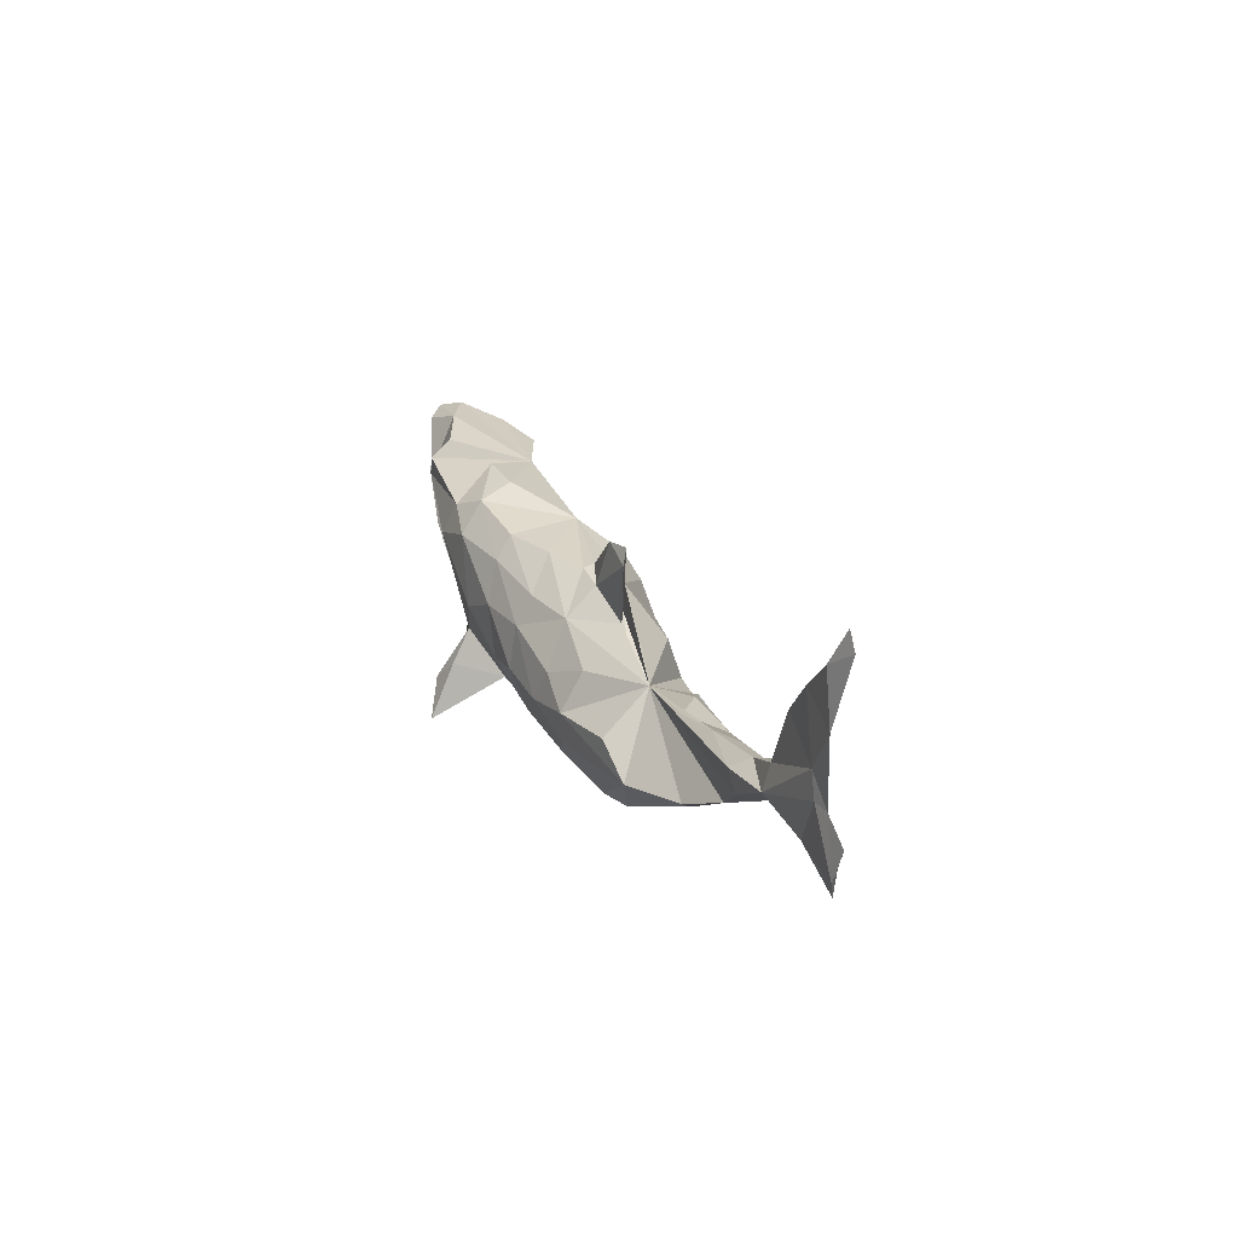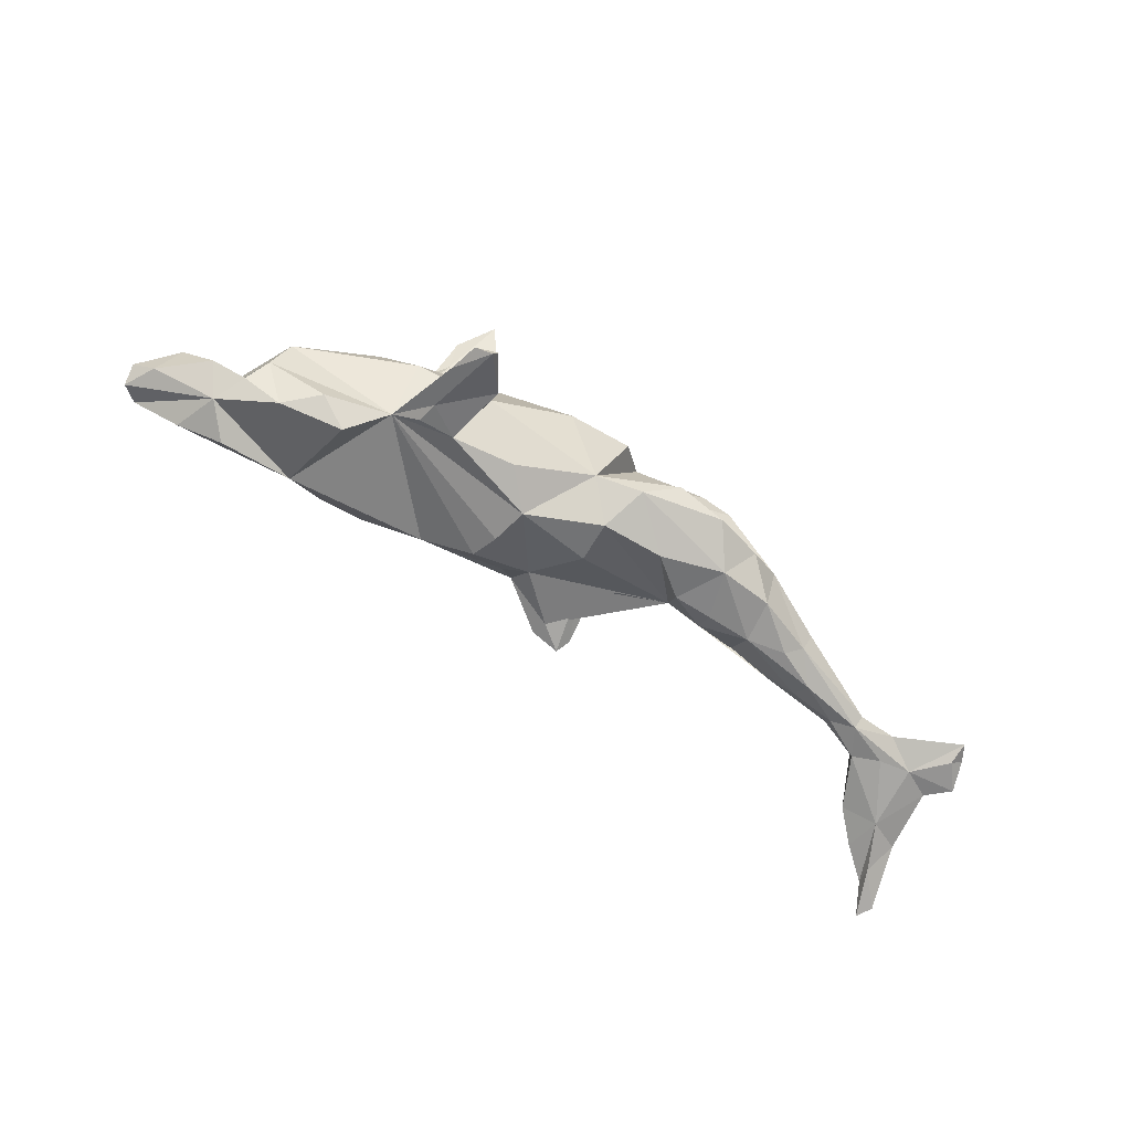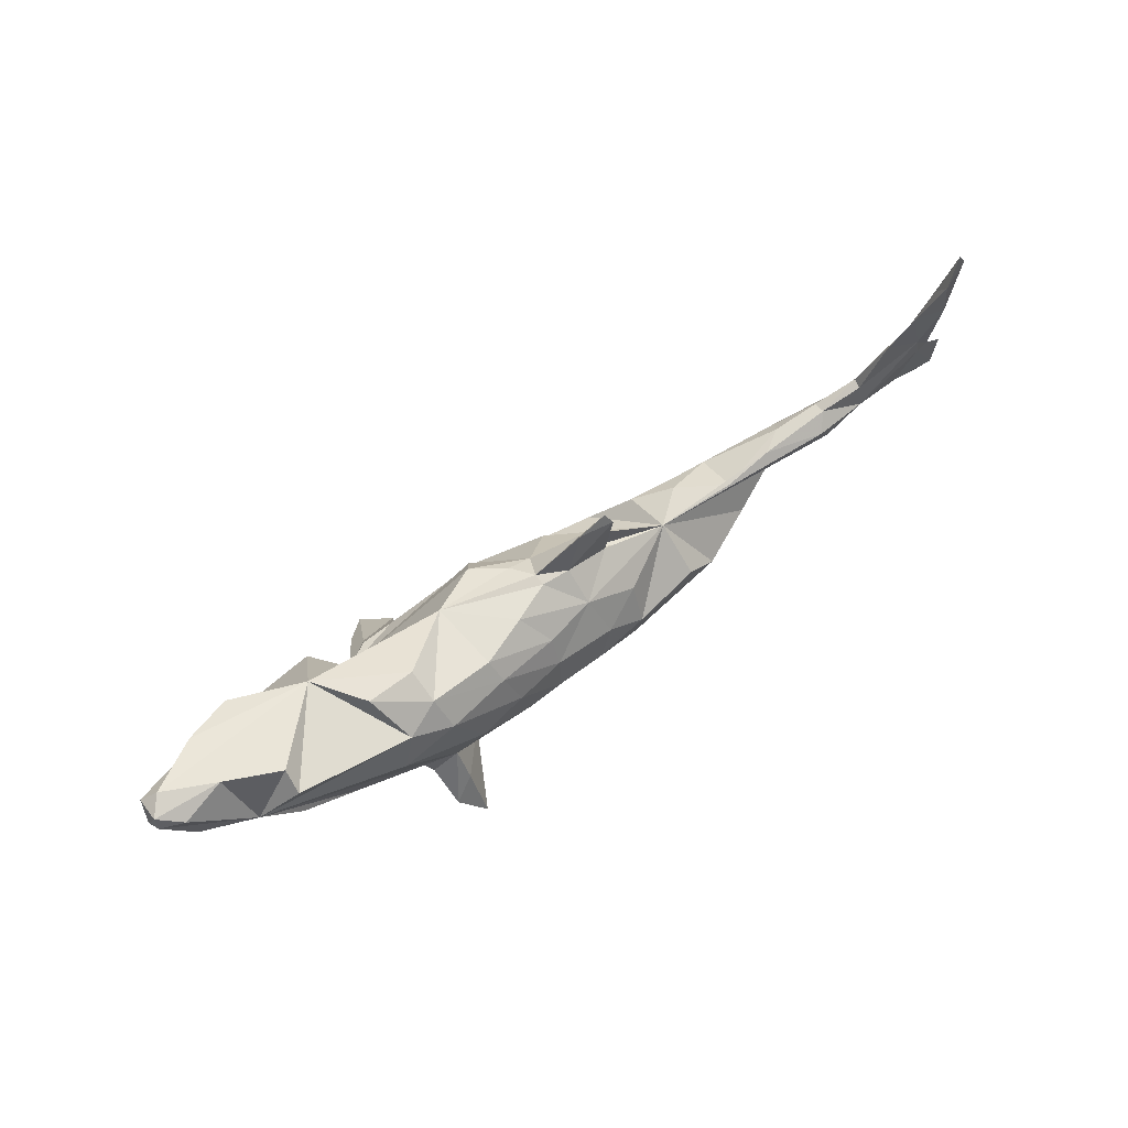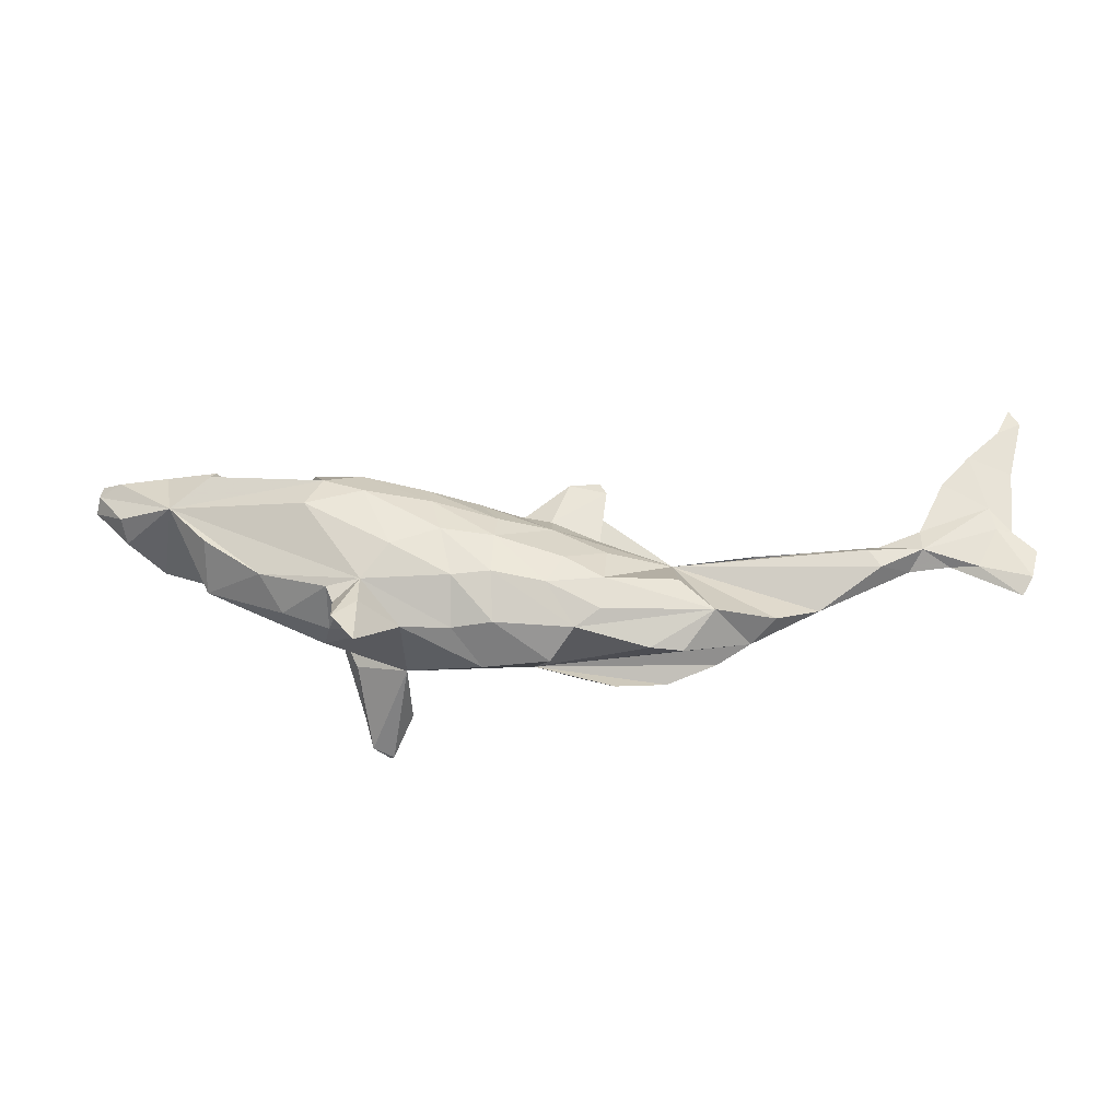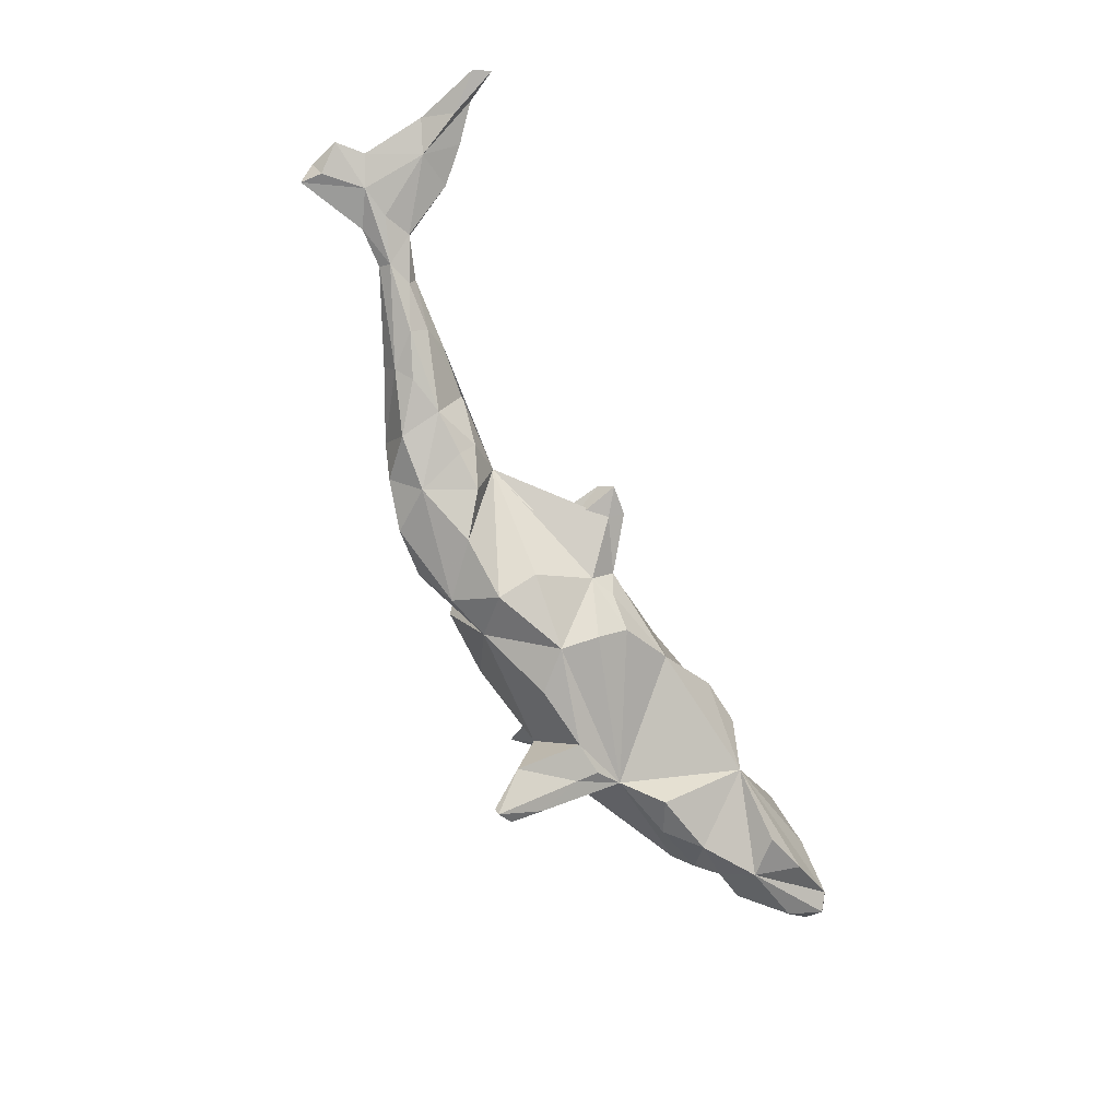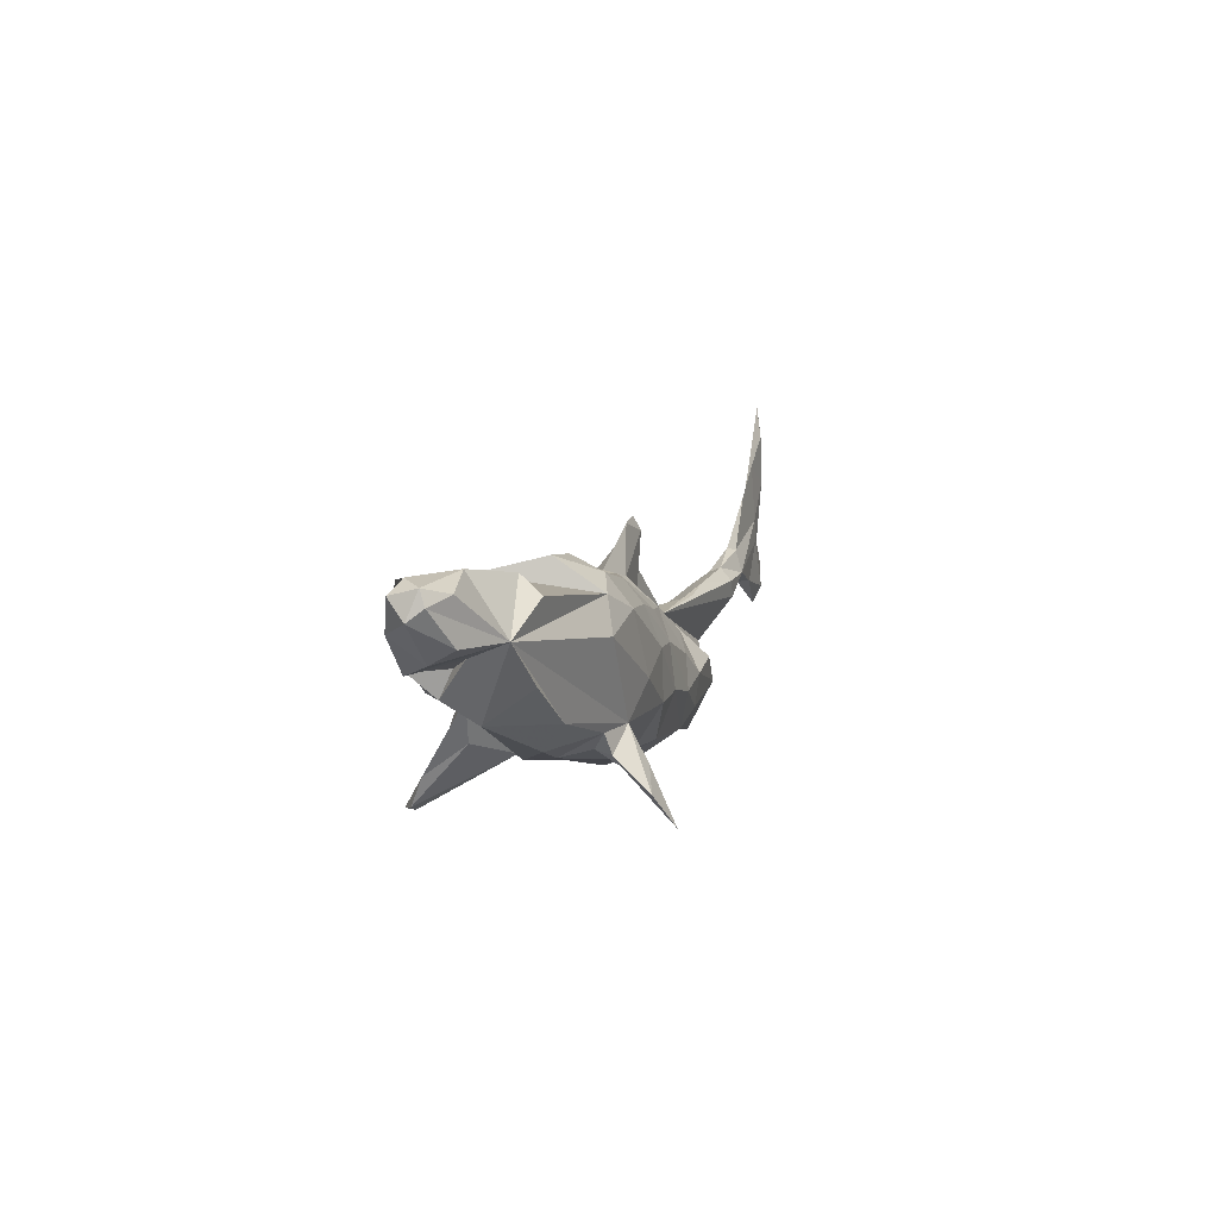
<metadata>
{"format":"obj","ext":"obj","renderer":"f3d","projection":"perspective","resolution":1024,"background":"white","views":[{"elev":20.9,"azim":68.5,"up":"+Y"},{"elev":-77.9,"azim":-32.2,"up":"+Z"},{"elev":67.2,"azim":-34.9,"up":"+Y"},{"elev":-30.3,"azim":2.6,"up":"+Y"},{"elev":-77.6,"azim":116.7,"up":"+Z"},{"elev":8.8,"azim":-70.4,"up":"+Y"}]}
</metadata>
<code>
v 0.765 -0.01853 -0.008907
v 0.7838 -0.02624 0.008119
v 0.7968 0.02083 0.001085
v 0.7678 -0.05318 -0.001996
v 0.7623 0.05237 0.005233
v 0.7166 0.02981 -0.008373
v 0.7388 0.05597 0.01023
v 0.7711 0.1519 0.01052
v 0.7541 0.2018 -0.004535
v 0.798 0.2534 -0.002463
v 0.7214 0.1303 -0.005915
v 0.7305 0.09302 0.01072
v 0.7062 -0.007282 0.009045
v 0.7593 0.2293 0.01171
v 0.7834 0.2781 -0.002014
v 0.7099 0.1859 0.01038
v 0.6666 0.03847 -0.01266
v 0.6232 0.01792 0.0203
v 0.6642 -0.003156 -1.5e-05
v 0.665 0.1385 0.008845
v 0.6256 0.0572 -0.00584
v 0.6232 0.05453 0.00938
v 0.5591 -0.01235 0.02363
v 0.6033 -0.005812 -0.007413
v 0.5615 0.02452 -0.01802
v 0.5996 0.01231 -0.02114
v 0.5407 0.01558 0.02624
v 0.4639 -0.07125 -0.004626
v 0.4972 -0.005386 -0.03766
v 0.5604 0.03334 0.002104
v 0.4867 0.01735 -0.02009
v 0.4323 -0.03408 -0.05058
v 0.4477 0.02366 0.005893
v 0.4559 -0.0536 -0.03643
v 0.2466 0.004681 0.007489
v 0.3711 -0.02169 -0.05387
v 0.3592 -0.1239 -0.004811
v 0.3971 -0.09744 0.02453
v 0.3699 0.01473 0.01391
v 0.3634 -0.08744 -0.06291
v 0.3103 -0.1399 -0.03786
v 0.3063 -0.1032 0.06746
v 0.2541 -0.05714 0.07724
v 0.2586 -0.1587 0.04512
v 0.2987 0.002535 -0.03596
v 0.2344 -0.1595 -0.06201
v 0.3002 -0.02164 -0.05964
v 0.2788 -0.09557 -0.08193
v 0.03419 -0.1169 -0.07634
v 0.2397 -0.02158 -0.06643
v 0.1571 -0.167 -0.04895
v 0.2099 -0.1592 0.05828
v 0.1799 -0.06728 -0.09564
v 0.1496 -0.002031 0.06449
v 0.1695 0.02934 -0.01256
v 0.06385 -0.1675 0.03806
v 0.1454 -0.06152 0.09641
v 0.106 -0.1347 -0.08577
v 0.1015 -0.1352 0.08136
v 0.1394 -0.11 0.09136
v 0.08259 -0.06427 -0.1091
v 0.1386 0.1618 -0.002707
v 0.1565 0.03875 0.003238
v 0.1378 0.05305 0.003885
v 0.1158 0.06219 -0.006897
v 0.1493 0.1396 0.005968
v 0.08671 -0.02387 0.09415
v 0.0922 0.1564 0.003378
v 0.06083 -0.07175 0.1061
v 0.08501 -0.000976 -0.08663
v 0.1002 0.1331 -0.006554
v 0.06425 0.08486 0.0129
v -0.03696 -0.1635 0.01625
v -0.0173 -0.1258 0.0851
v -0.03082 -0.01514 -0.1155
v 0.03107 0.06966 -0.04177
v 0.01587 0.09933 -0.003959
v -0.01932 -0.05533 0.1129
v -0.01553 0.00991 0.1034
v 0.06839 0.04356 0.05913
v 0.01716 0.0952 0.0136
v -0.007426 0.08708 -0.04041
v -0.07917 -0.1275 0.07378
v -0.04443 0.1018 0.042
v -0.158 -0.1275 -0.06133
v -0.01316 0.05253 0.08047
v -0.08109 -0.07104 -0.1138
v -0.0774 -0.06153 0.1149
v -0.04364 0.04189 -0.09794
v -0.09458 0.01544 0.1183
v -0.1534 -0.1255 0.07549
v -0.2104 -0.06306 0.1117
v -0.2727 -0.0344 -0.08672
v -0.2044 -0.1983 0.1766
v -0.1585 -0.1539 -0.1618
v -0.1901 -0.2079 -0.1966
v -0.1679 -0.01184 0.1251
v -0.0586 0.08394 -0.07544
v -0.1199 0.1086 0.07362
v -0.1784 -0.05836 -0.1211
v -0.1958 -0.2042 -0.2098
v -0.2192 -0.1566 0.1431
v -0.1114 0.07497 0.09854
v -0.1353 0.1158 -0.03272
v -0.2077 -0.1155 0.1392
v -0.2219 -0.196 -0.1888
v -0.2767 -0.1065 -0.006214
v -0.2397 -0.09984 -0.0973
v -0.2423 -0.1469 0.1544
v -0.2356 -0.1148 0.1104
v -0.2343 -0.1503 -0.1667
v -0.2264 -0.08646 -0.1311
v -0.2637 -0.1037 0.03425
v -0.2114 0.08459 0.1185
v -0.2501 -0.0979 0.1044
v -0.2458 -0.09265 0.0783
v -0.2329 -0.05406 -0.1166
v -0.2622 -0.0669 0.09734
v -0.2747 0.1115 0.1063
v -0.2212 0.1308 0.08448
v -0.2986 0.06245 0.1224
v -0.2253 0.1529 0.03696
v -0.3535 0.1402 -0.04061
v -0.3724 -0.008229 -0.09719
v -0.3224 0.01849 -0.1202
v -0.4564 -0.02642 0.0131
v -0.3002 0.1604 0.04218
v -0.3654 -0.03588 0.08384
v -0.3342 -0.08057 0.04332
v -0.5135 0.08766 0.07442
v -0.4225 0.03729 -0.1017
v -0.453 0.02431 0.08318
v -0.4517 0.1328 0.09075
v -0.4859 0.038 -0.07026
v -0.4659 0.1382 -0.08428
v -0.4688 0.004226 -0.03588
v -0.4701 0.04396 -0.01665
v -0.5094 0.08802 -0.07902
v -0.4972 0.06141 0.01212
v -0.4509 0.1588 0.0598
v -0.5348 0.1723 0.02692
v -0.5913 0.0684 0.005761
v -0.5408 0.04487 -0.04768
v -0.5372 0.1561 -0.05801
v -0.6114 0.1049 -0.03642
v -0.6025 0.1535 0.04365
v -0.5955 0.08987 0.04388
v -0.6369 0.1638 0.01806
v -0.614 0.1711 -0.0108
v -0.6388 0.1419 0.02575
v -0.6386 0.1532 -0.02124
v -0.6461 0.1247 0.004115
f 23 35 28
f 38 28 35
f 80 35 64
f 63 64 35
f 72 80 64
f 54 35 80
f 93 126 136
f 139 136 126
f 91 85 73
f 49 73 85
f 83 91 73
f 107 85 91
f 113 107 91
f 93 85 107
f 116 113 91
f 129 107 113
f 35 23 27
f 18 27 23
f 33 35 27
f 39 35 33
f 31 39 33
f 42 38 35
f 37 28 38
f 57 35 54
f 67 54 80
f 84 80 81
f 72 81 80
f 104 84 81
f 86 80 84
f 79 80 86
f 99 86 84
f 104 99 84
f 103 86 99
f 79 86 103
f 120 103 99
f 120 99 104
f 122 120 104
f 127 120 122
f 123 127 122
f 119 120 127
f 114 120 119
f 123 119 127
f 133 119 123
f 37 38 42
f 43 42 35
f 123 125 131
f 124 131 125
f 138 123 131
f 93 125 123
f 104 93 123
f 124 125 93
f 117 93 100
f 75 100 93
f 87 100 75
f 87 75 49
f 61 49 75
f 58 49 61
f 70 61 75
f 61 35 53
f 50 53 35
f 58 61 53
f 70 35 61
f 48 58 53
f 46 58 48
f 50 48 53
f 123 138 135
f 144 135 138
f 144 123 135
f 98 93 104
f 89 75 93
f 89 93 98
f 76 89 98
f 76 75 89
f 82 76 98
f 70 75 76
f 35 70 76
f 106 96 85
f 95 85 96
f 108 106 85
f 101 96 106
f 22 18 12
f 7 12 18
f 20 22 12
f 30 18 22
f 5 12 7
f 13 7 18
f 17 11 6
f 5 6 11
f 21 11 17
f 2 7 13
f 19 13 18
f 4 6 1
f 3 1 6
f 5 7 2
f 4 2 13
f 3 5 2
f 5 3 6
f 131 136 134
f 137 134 136
f 1 3 2
f 4 1 2
f 21 22 20
f 11 21 20
f 30 22 21
f 16 11 20
f 26 21 17
f 16 20 12
f 8 16 12
f 12 5 8
f 11 8 5
f 9 8 11
f 11 16 14
f 8 14 16
f 9 11 14
f 93 108 85
f 111 106 108
f 111 112 101
f 95 101 112
f 106 111 101
f 93 112 111
f 113 116 118
f 115 118 116
f 129 113 118
f 114 97 90
f 88 90 97
f 103 114 90
f 121 97 114
f 119 121 114
f 92 97 121
f 130 121 119
f 133 130 119
f 60 59 42
f 52 42 59
f 57 60 42
f 69 59 60
f 92 88 97
f 78 90 88
f 130 92 121
f 128 92 130
f 140 130 133
f 57 69 60
f 78 59 69
f 74 56 59
f 49 59 56
f 78 74 59
f 73 56 74
f 88 74 78
f 79 78 69
f 83 74 88
f 92 83 88
f 91 83 92
f 115 92 118
f 128 118 92
f 129 118 128
f 132 128 130
f 126 128 132
f 126 132 130
f 73 74 83
f 105 91 92
f 94 91 105
f 116 91 110
f 102 110 91
f 109 105 92
f 115 116 110
f 109 115 110
f 109 92 115
f 94 109 110
f 100 95 112
f 117 100 112
f 85 95 100
f 96 101 95
f 27 18 30
f 33 27 30
f 30 21 25
f 26 25 21
f 31 30 25
f 29 25 26
f 23 24 18
f 19 18 24
f 28 24 23
f 6 26 17
f 26 19 24
f 34 26 24
f 6 19 26
f 4 19 6
f 4 13 19
f 45 35 39
f 45 39 36
f 31 36 39
f 30 31 33
f 29 36 31
f 31 25 29
f 34 24 28
f 37 34 28
f 29 26 34
f 79 67 80
f 57 54 67
f 49 56 73
f 126 107 129
f 126 129 128
f 90 79 103
f 114 103 120
f 57 42 43
f 35 57 43
f 69 67 79
f 90 78 79
f 140 133 123
f 67 69 57
f 62 65 71
f 35 71 65
f 68 62 71
f 66 65 62
f 72 64 66
f 65 66 64
f 68 72 66
f 15 9 14
f 68 66 62
f 93 111 108
f 32 36 29
f 32 29 34
f 40 32 34
f 124 93 136
f 131 124 136
f 117 112 93
f 87 49 85
f 85 100 87
f 51 49 58
f 134 138 131
f 10 14 8
f 10 8 9
f 10 9 15
f 14 10 15
f 50 35 45
f 55 35 65
f 76 71 35
f 77 71 76
f 68 71 77
f 82 77 76
f 72 68 77
f 81 72 77
f 104 81 77
f 55 63 35
f 65 63 55
f 65 64 63
f 104 77 82
f 98 104 82
f 123 122 104
f 93 107 126
f 46 49 51
f 145 142 152
f 147 152 142
f 130 147 142
f 150 152 147
f 130 142 143
f 145 143 142
f 139 130 143
f 134 139 143
f 126 130 139
f 139 134 137
f 136 139 137
f 52 49 44
f 37 44 49
f 42 44 37
f 41 37 49
f 40 37 41
f 46 41 49
f 151 152 148
f 150 148 152
f 149 151 148
f 145 152 151
f 146 148 150
f 138 145 151
f 130 146 150
f 141 148 146
f 130 150 147
f 141 149 148
f 138 151 149
f 123 149 141
f 144 149 123
f 140 123 141
f 40 34 37
f 138 134 143
f 48 41 46
f 48 40 41
f 105 109 94
f 91 94 102
f 110 102 94
f 47 48 50
f 40 36 32
f 48 36 40
f 47 45 36
f 48 47 36
f 50 45 47
f 149 144 138
f 138 143 145
f 46 51 58
f 52 59 49
f 44 42 52
f 141 146 130
f 130 140 141

</code>
